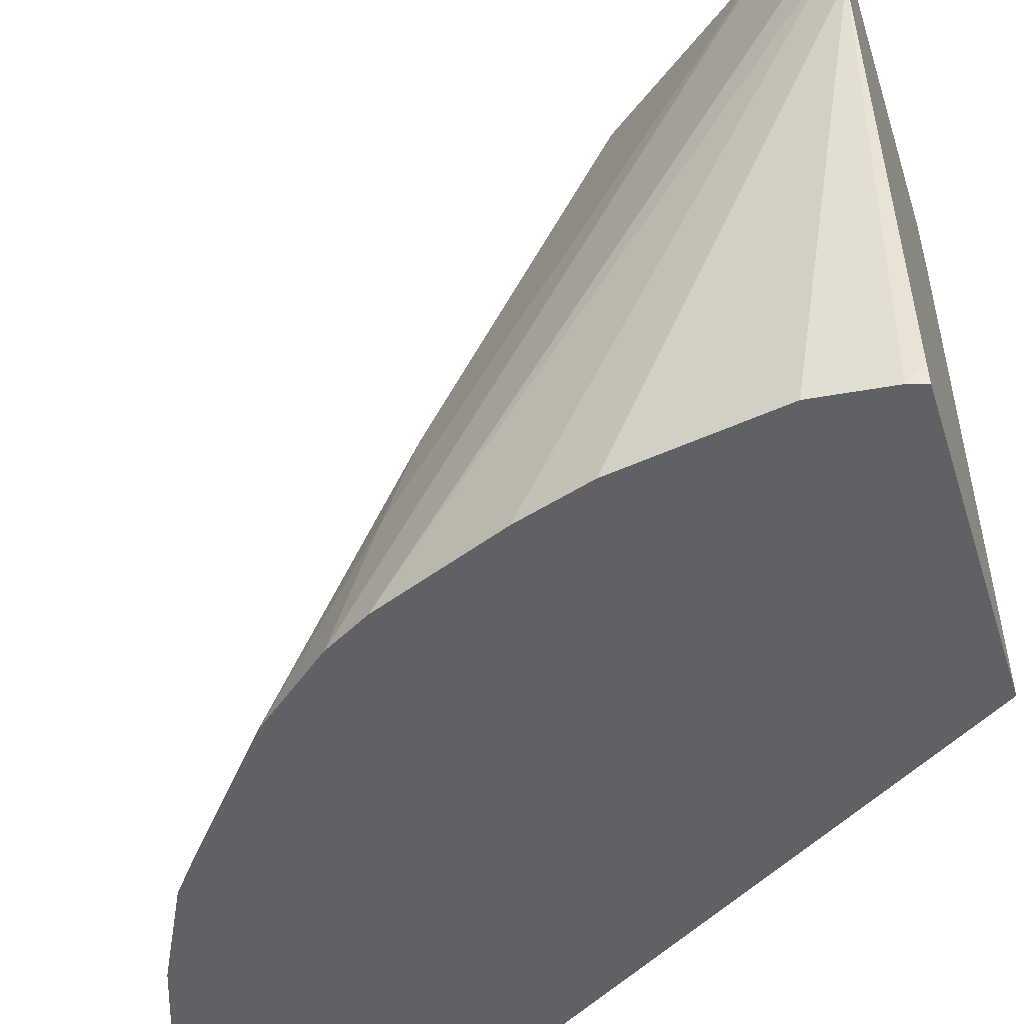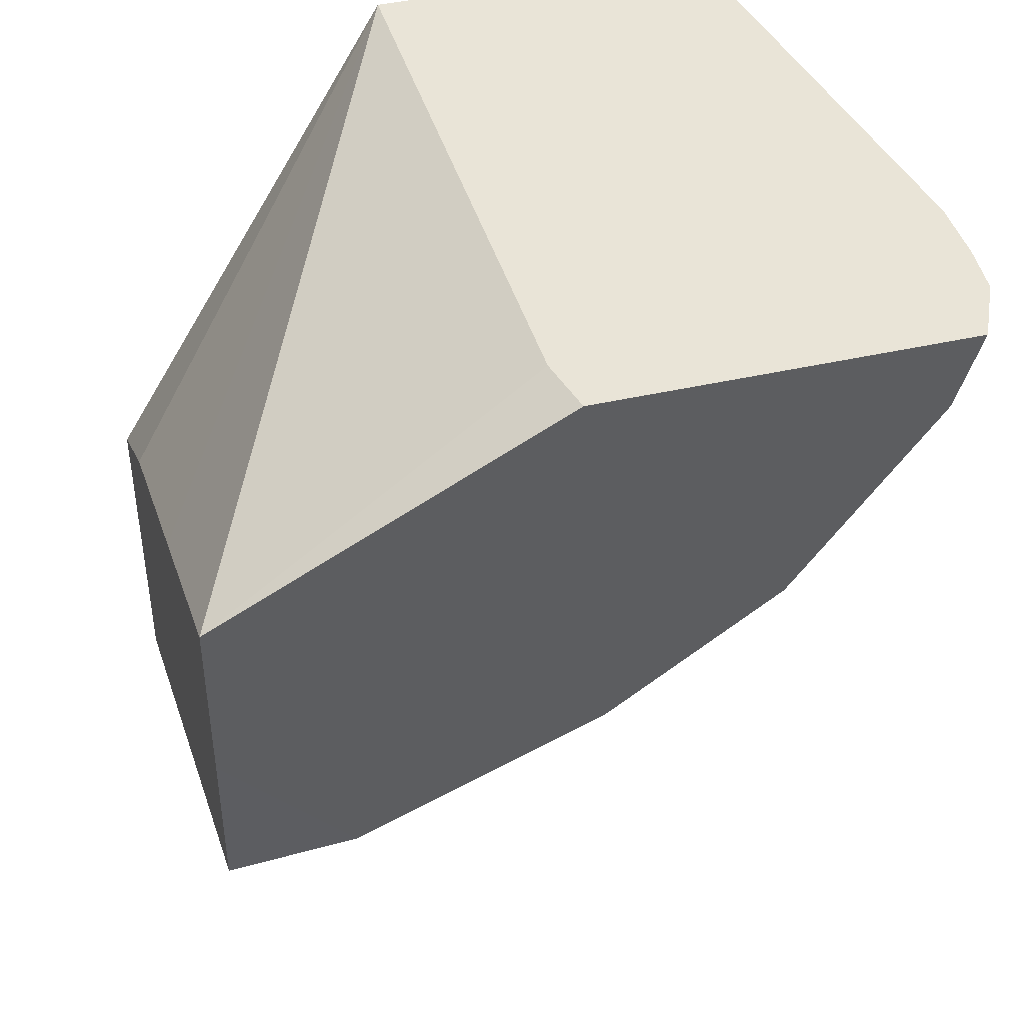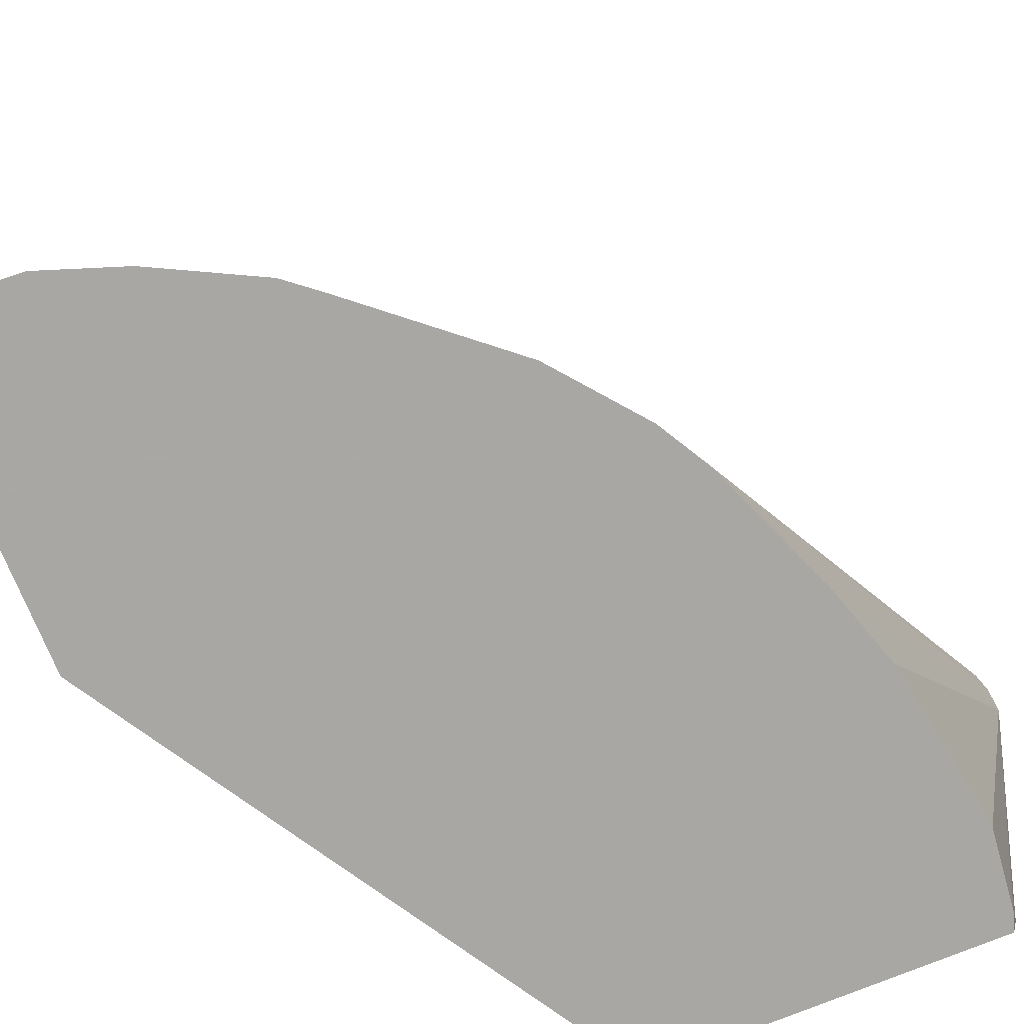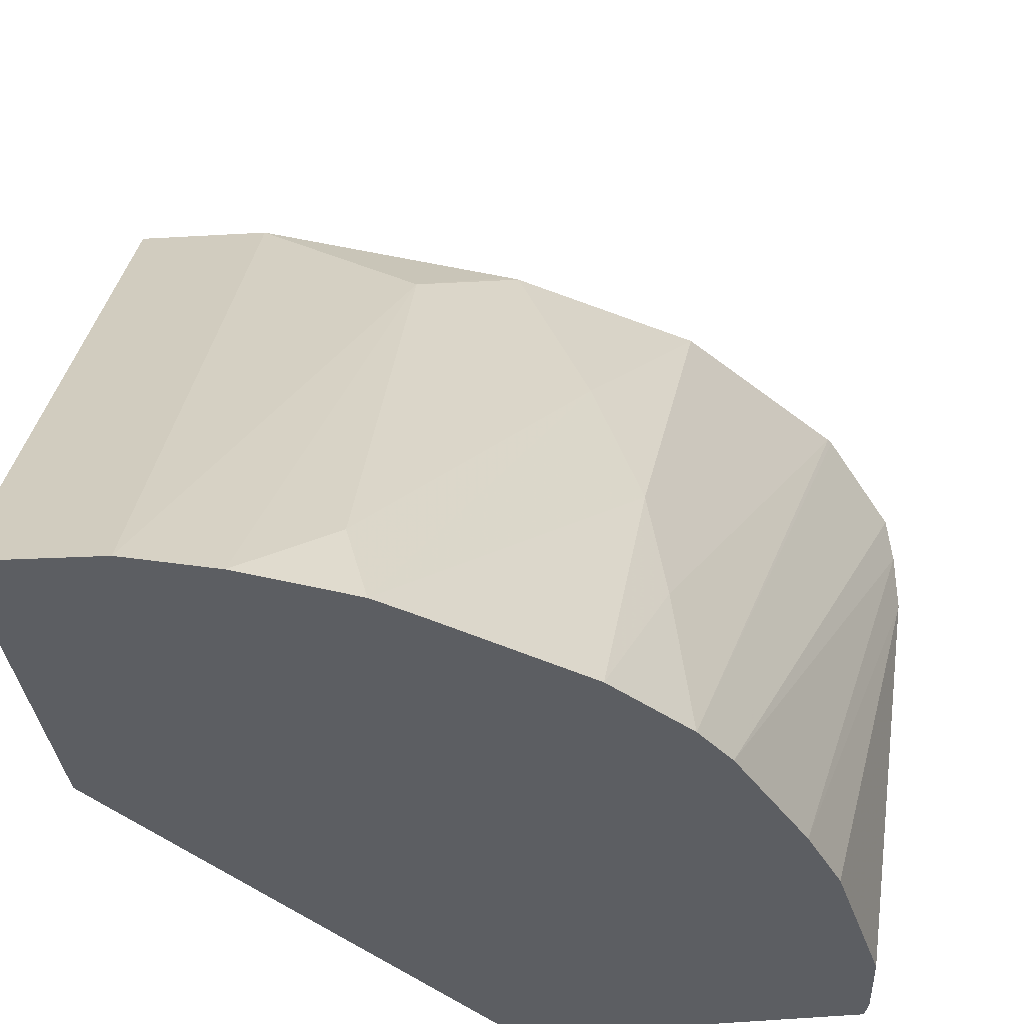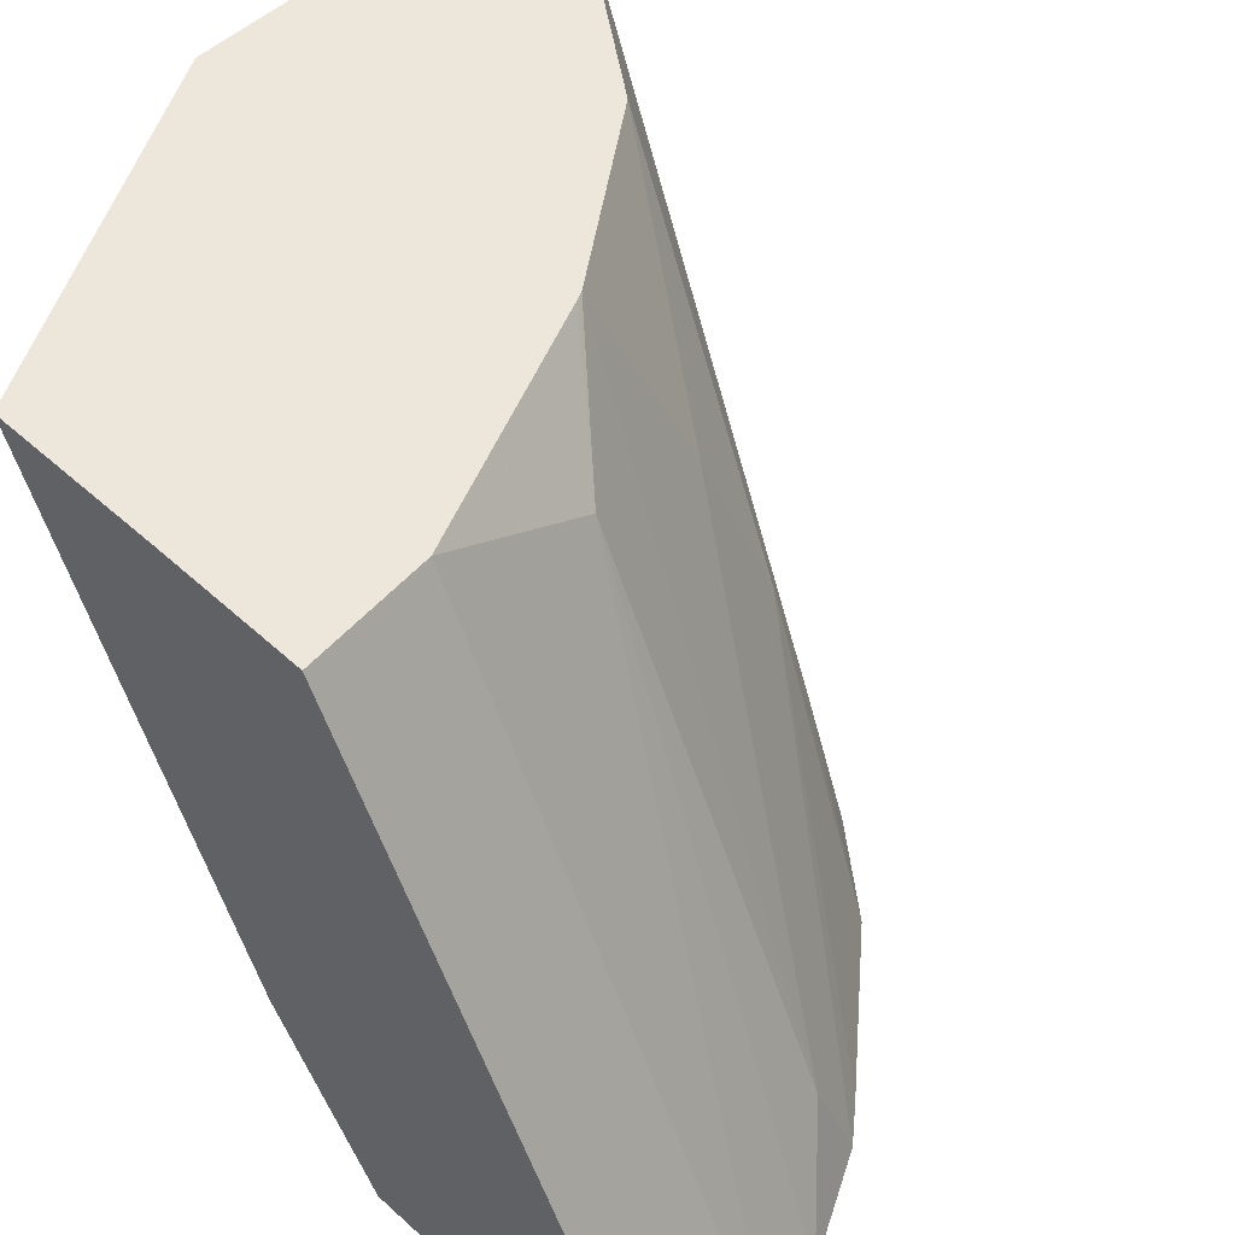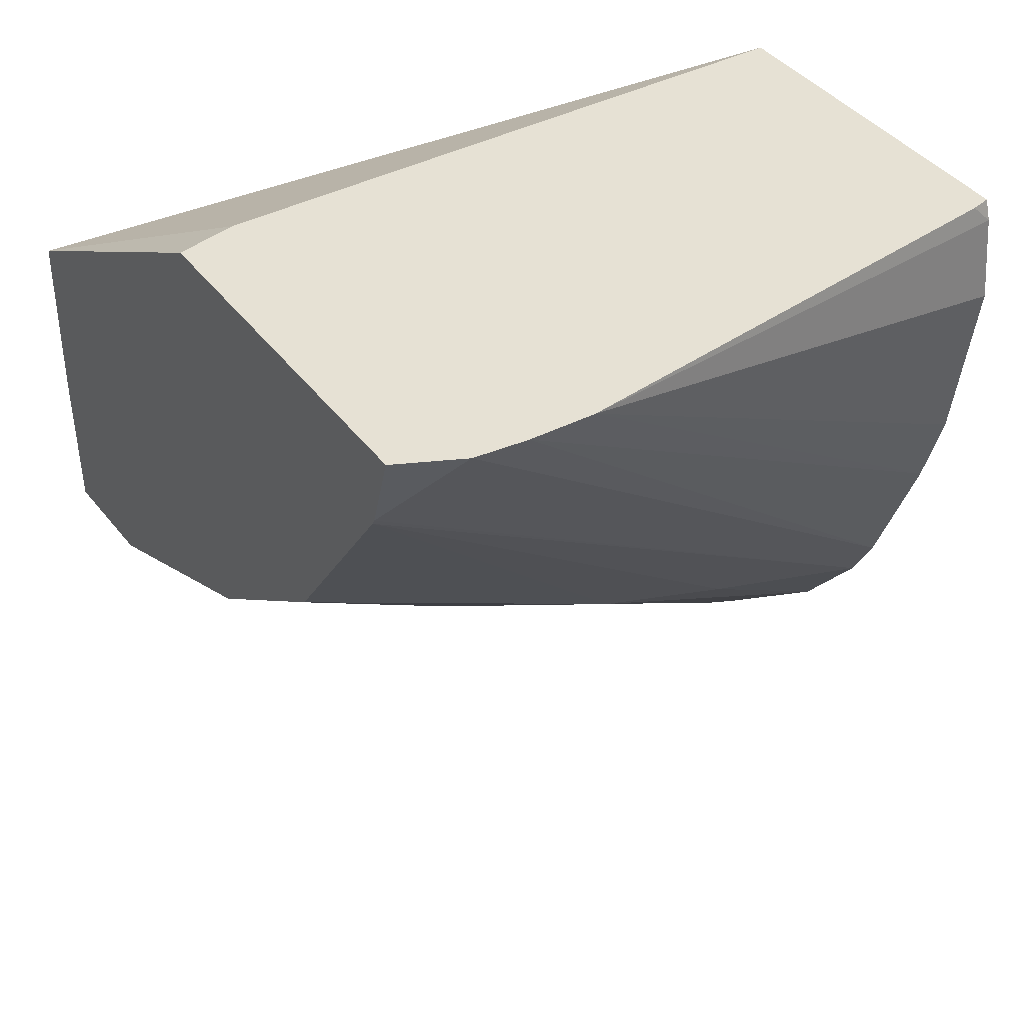
<metadata>
{"format":"obj","ext":"obj","renderer":"f3d","projection":"perspective","resolution":1024,"background":"white","views":[{"elev":-49.9,"azim":-72.3,"up":"+Y"},{"elev":42.9,"azim":164.8,"up":"+Z"},{"elev":-74.8,"azim":-157.7,"up":"+Y"},{"elev":-37.6,"azim":-172.0,"up":"+Y"},{"elev":50.5,"azim":134.8,"up":"+Y"},{"elev":39.3,"azim":-122.6,"up":"+Z"}]}
</metadata>
<code>
v -0.002618 0.1596 0.03009
v -0.003117 0.1596 0.03014
v -0.003934 0.1596 0.03081
v -0.003879 0.1593 0.03081
v -0.003842 0.157 0.03081
v -0.002618 0.1586 0.02968
v -0.002618 0.1596 0.02944
v -0.005342 0.1596 0.03081
v -0.005172 0.157 0.03081
v -0.002618 0.157 0.02879
v -0.002618 0.1576 0.02922
v -0.002618 0.1595 0.02885
v -0.003099 0.1596 0.02889
v -0.00525 0.1596 0.03052
v -0.005455 0.1593 0.03081
v -0.005192 0.1571 0.03081
v -0.005196 0.157 0.03073
v -0.002618 0.157 0.02751
v -0.00371 0.1592 0.02891
v -0.004015 0.1596 0.02929
v -0.003079 0.157 0.02755
v -0.005237 0.1596 0.0305
v -0.004707 0.157 0.02874
v -0.004814 0.157 0.02893
v -0.005472 0.1591 0.03081
v -0.005472 0.1589 0.03081
v -0.005232 0.157 0.03043
v -0.004052 0.1596 0.0293
v -0.003395 0.157 0.02766
v -0.003693 0.1573 0.02794
v -0.004706 0.1596 0.02977
v -0.004552 0.1581 0.02897
v -0.004631 0.1576 0.02887
v -0.004443 0.157 0.02841
v -0.00503 0.157 0.02947
v -0.005127 0.157 0.02977
v -0.004351 0.1588 0.02912
v -0.003788 0.157 0.02786
v -0.003925 0.157 0.02797
f 1 2 3
f 1 3 4
f 1 4 5
f 1 5 6
f 1 6 11
f 1 11 10
f 1 10 18
f 1 18 12
f 1 12 7
f 1 7 2
f 2 7 13
f 2 13 20
f 2 20 28
f 2 28 31
f 2 31 22
f 2 22 14
f 2 14 8
f 2 8 3
f 3 8 15
f 3 15 25
f 3 25 26
f 3 26 16
f 3 16 9
f 3 9 5
f 3 5 4
f 5 9 17
f 5 17 27
f 5 27 36
f 5 36 35
f 5 35 24
f 5 24 23
f 5 23 34
f 5 34 39
f 5 39 38
f 5 38 29
f 5 29 21
f 5 21 18
f 5 18 10
f 5 10 11
f 5 11 6
f 7 12 13
f 8 14 15
f 9 16 17
f 12 18 13
f 13 19 20
f 13 18 21
f 13 21 19
f 14 22 23
f 14 23 24
f 14 24 15
f 15 24 25
f 16 26 17
f 17 26 27
f 19 28 20
f 19 21 29
f 19 29 30
f 19 30 28
f 22 31 32
f 22 32 33
f 22 33 23
f 23 33 34
f 24 35 25
f 25 35 26
f 26 35 36
f 26 36 27
f 28 30 37
f 28 37 31
f 29 38 30
f 30 38 37
f 31 37 32
f 32 37 38
f 32 38 39
f 32 39 34
f 32 34 33

</code>
